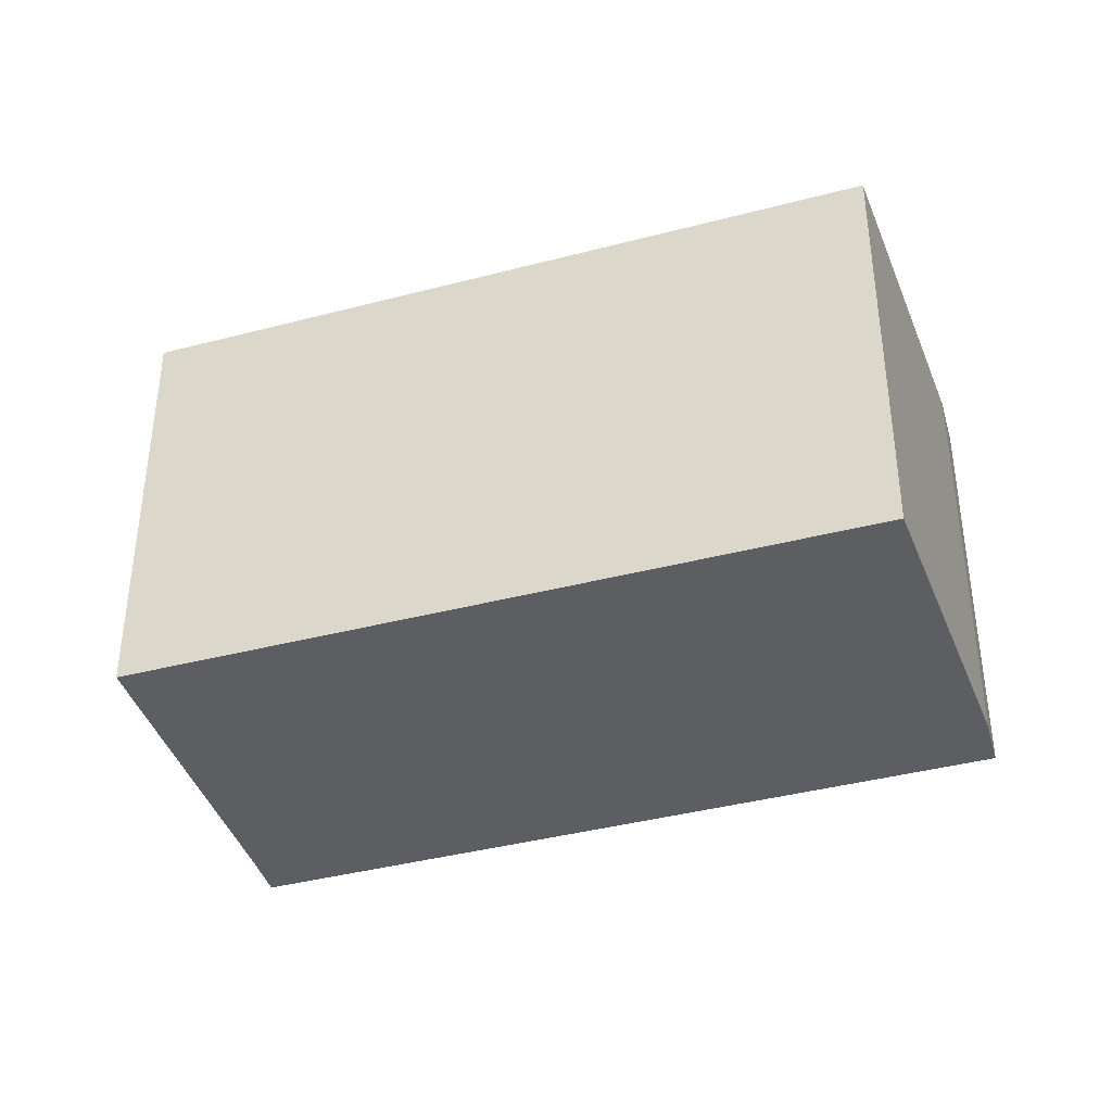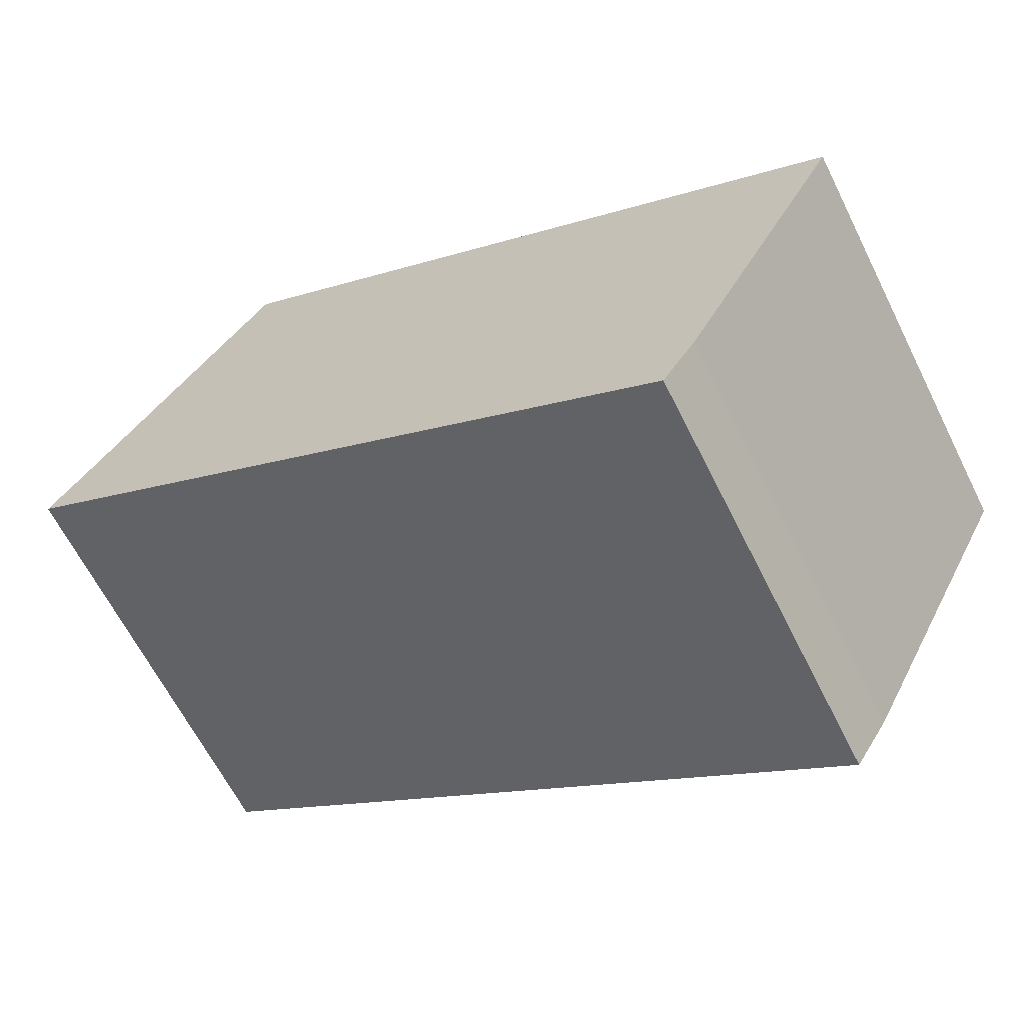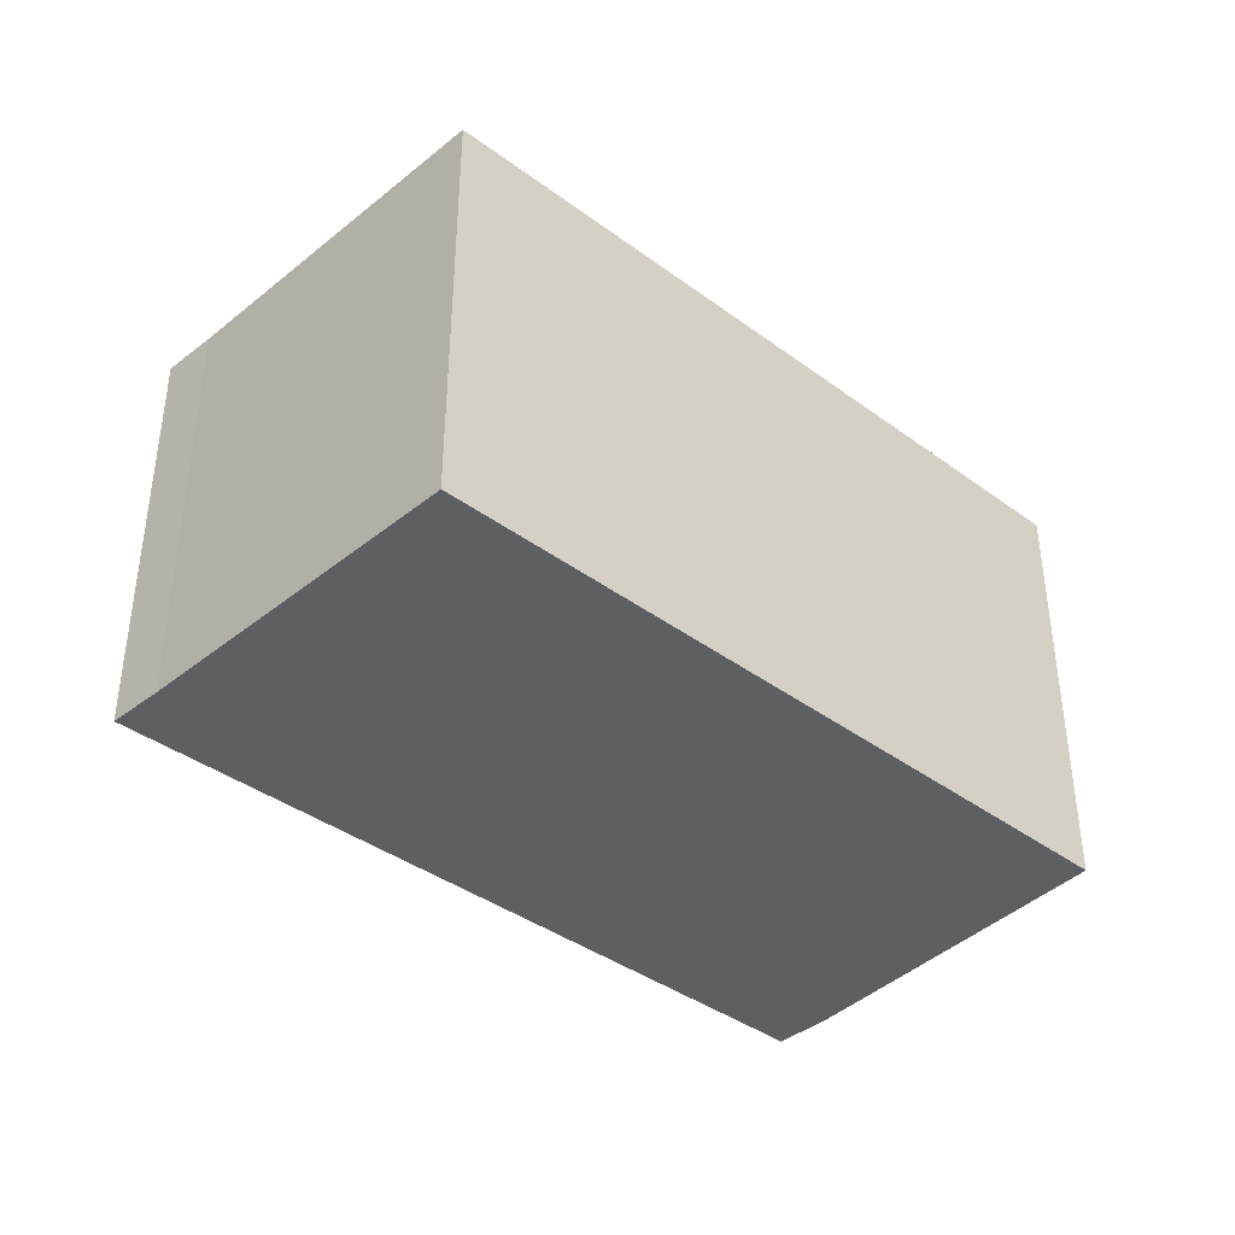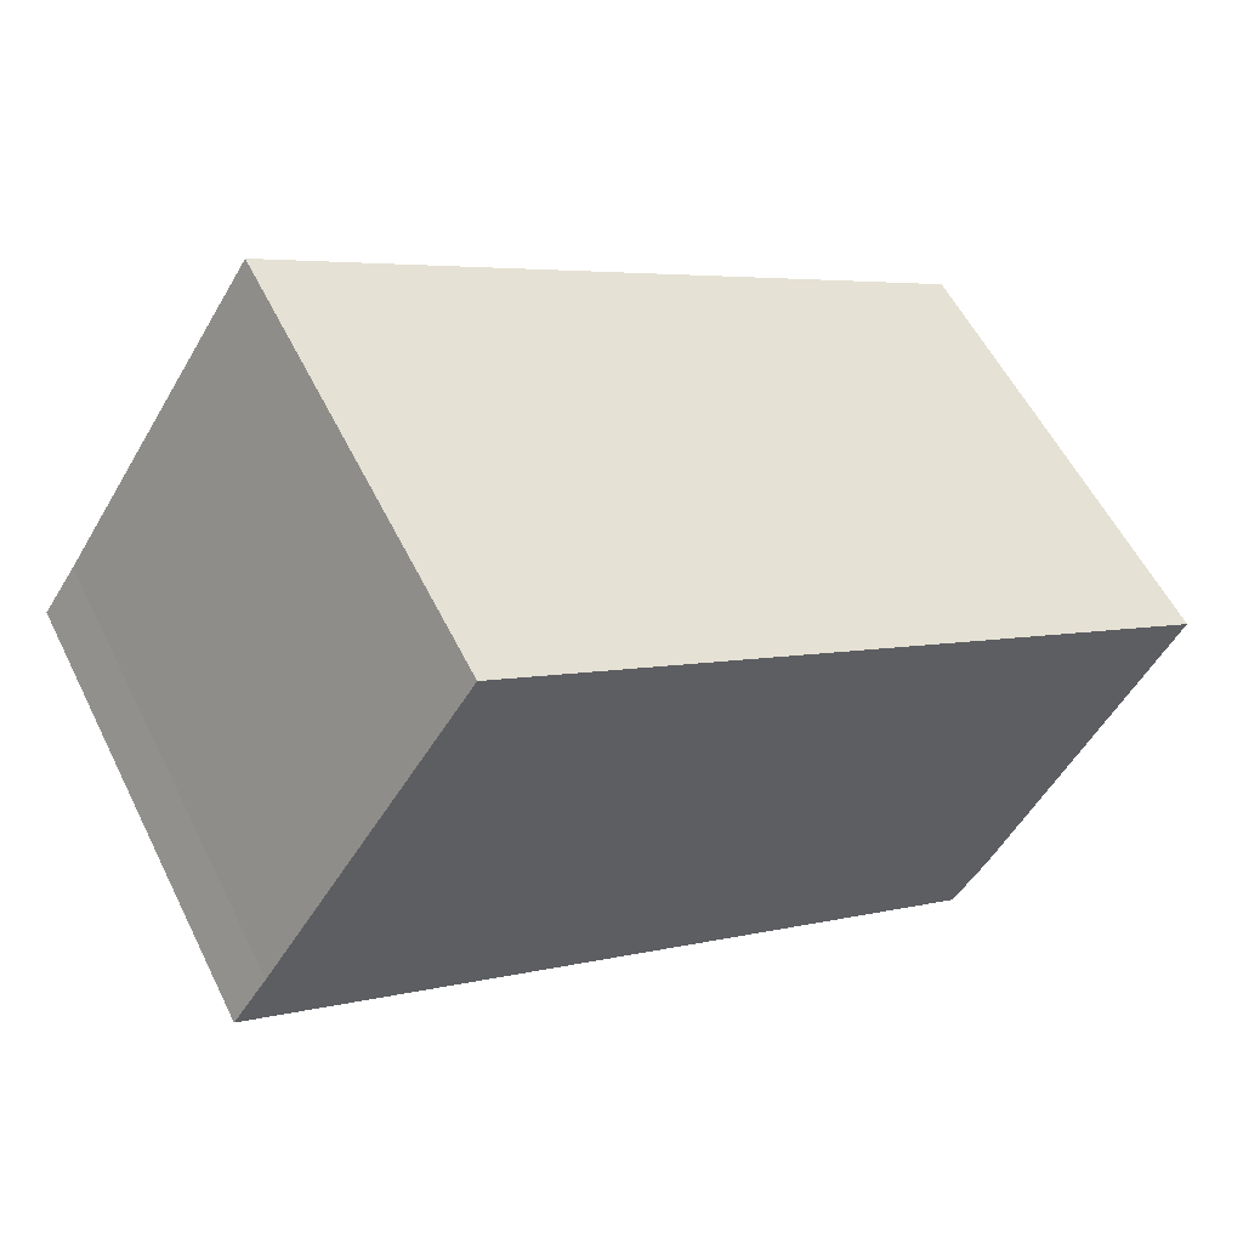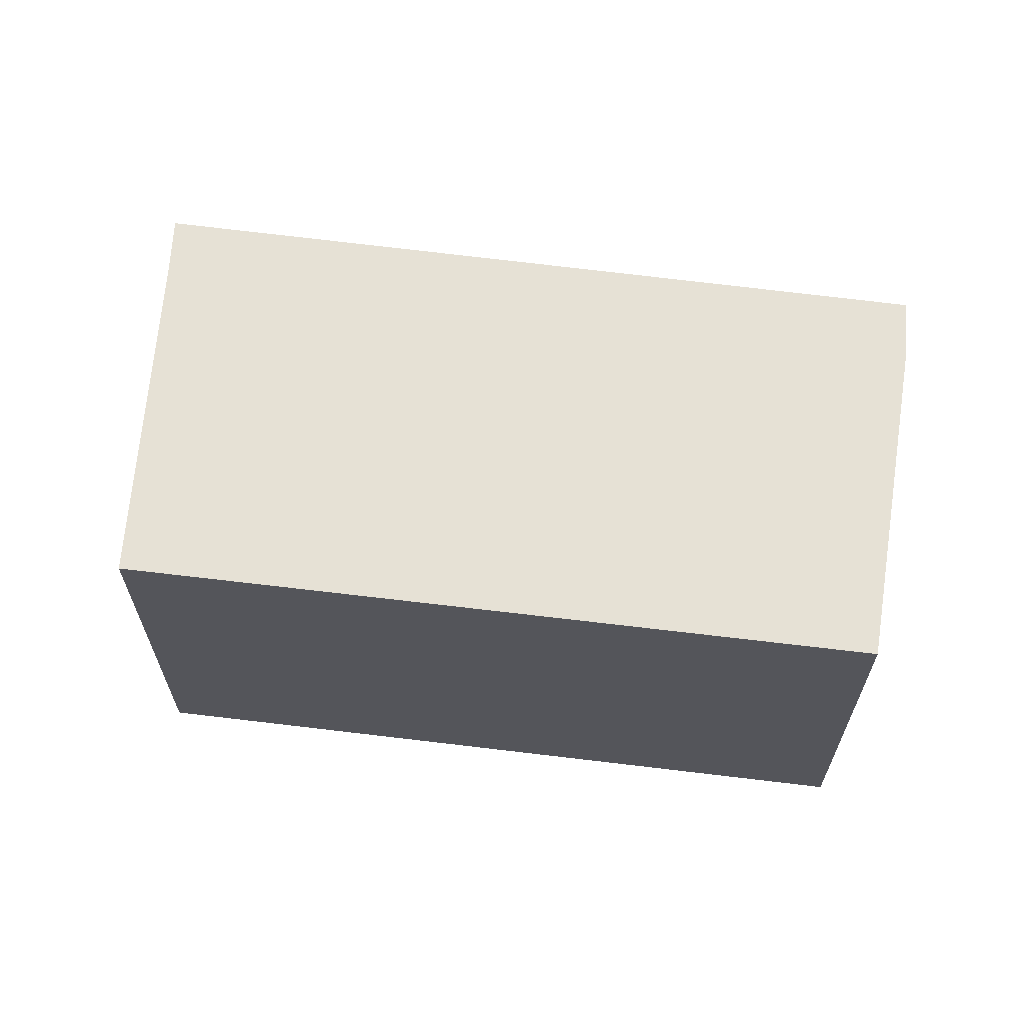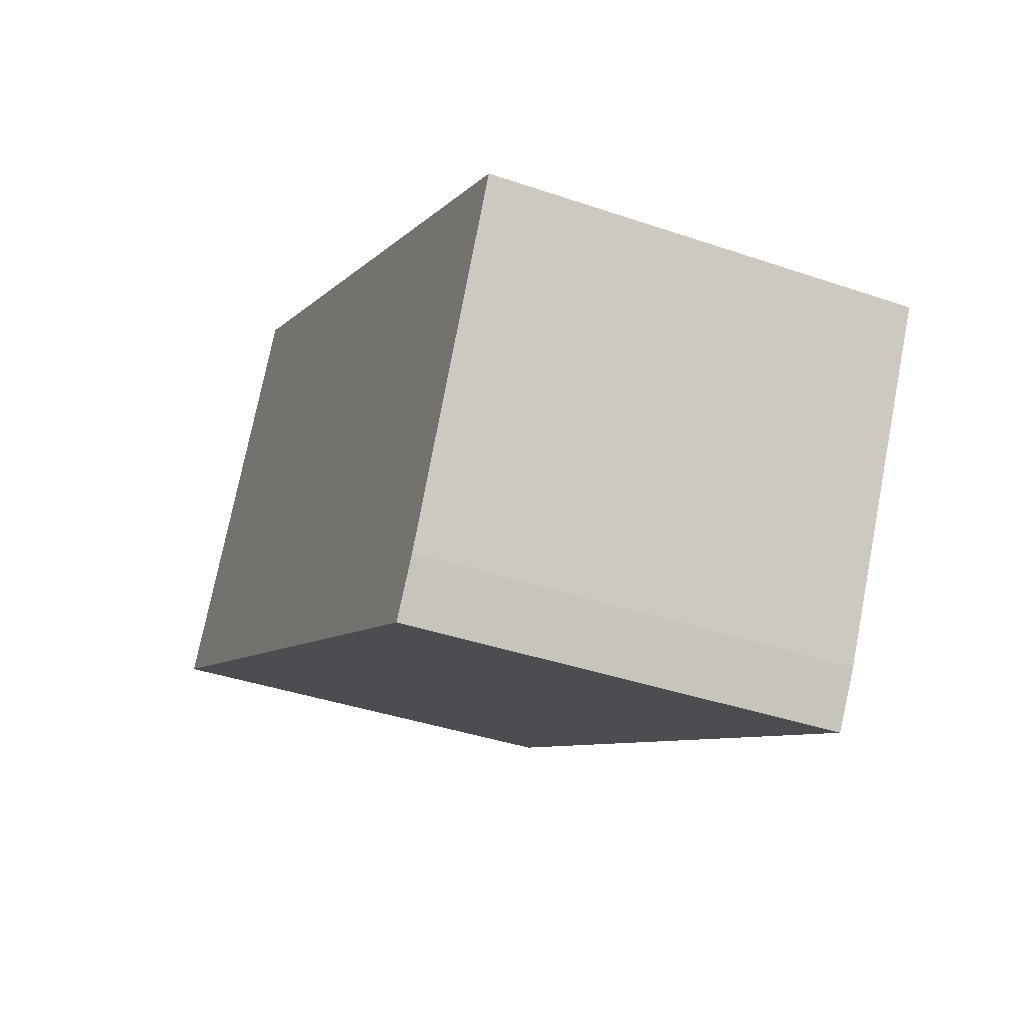
<metadata>
{"format":"obj","ext":"obj","renderer":"f3d","projection":"perspective","resolution":1024,"background":"white","views":[{"elev":-38.3,"azim":48.5,"up":"+Y"},{"elev":-64.2,"azim":26.6,"up":"+Z"},{"elev":-39.9,"azim":-12.2,"up":"+Y"},{"elev":57.2,"azim":-26.4,"up":"+Z"},{"elev":64.7,"azim":37.1,"up":"+Y"},{"elev":-38.7,"azim":66.7,"up":"+Z"}]}
</metadata>
<code>
v  0 1.778 1.089e-16
v  3.027 1.778 -1.432
v  2.891 1.778 -1.643
v  3.7 1.778 -0.158
v  0.135 1.778 0.199
v  0.942 1.778 1.443
v  3.7 9.675e-18 -0.158
v  3.027 8.768e-17 -1.432
v  2.891 1.006e-16 -1.643
v  0 0 0
v  0.135 -1.219e-17 0.199
v  0.942 -8.836e-17 1.443
g defaultobject
f 1 2 3
f 2 1 4
f 4 1 5
f 6 4 5
f 7 2 4
f 2 7 8
f 8 3 2
f 3 8 9
f 9 1 3
f 1 9 10
f 10 5 1
f 5 10 11
f 11 6 5
f 6 11 12
f 12 4 6
f 4 12 7
f 8 10 9
f 10 8 7
f 10 7 11
f 11 7 12

</code>
